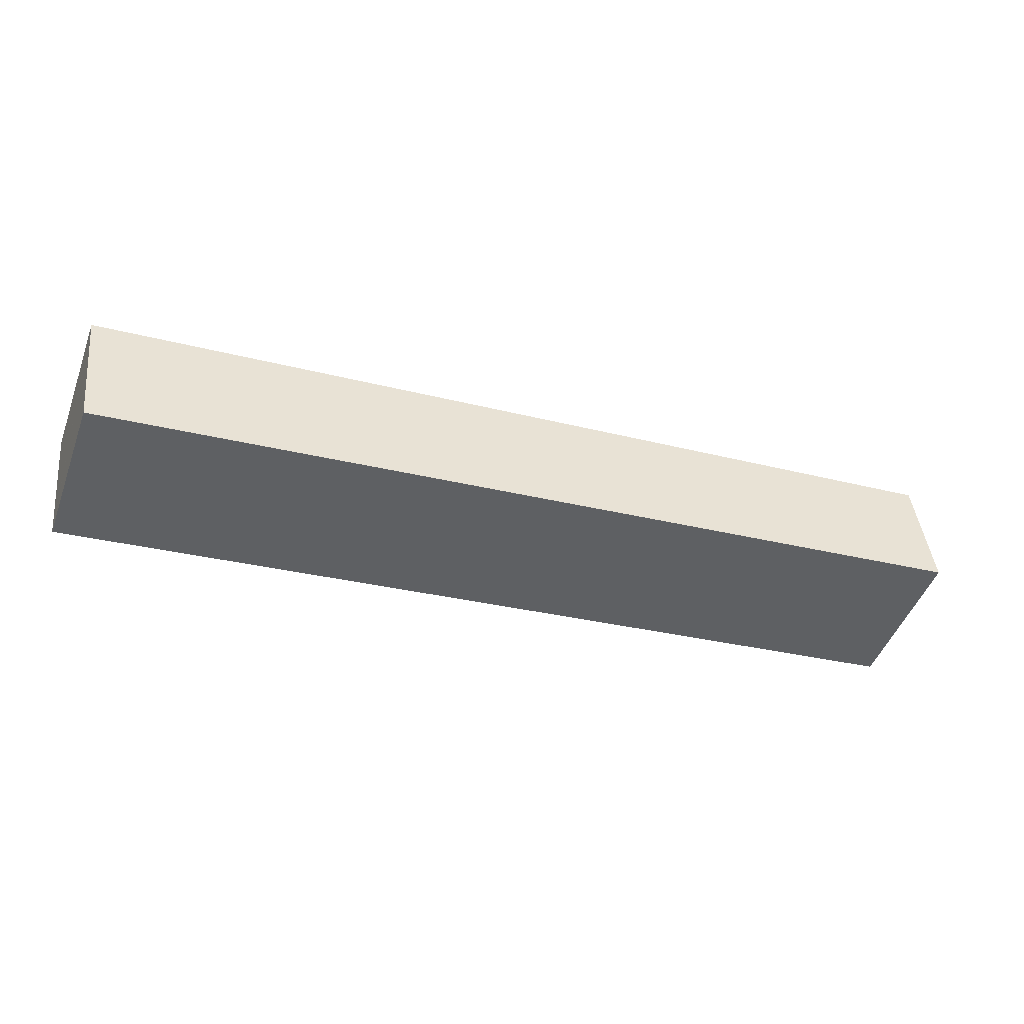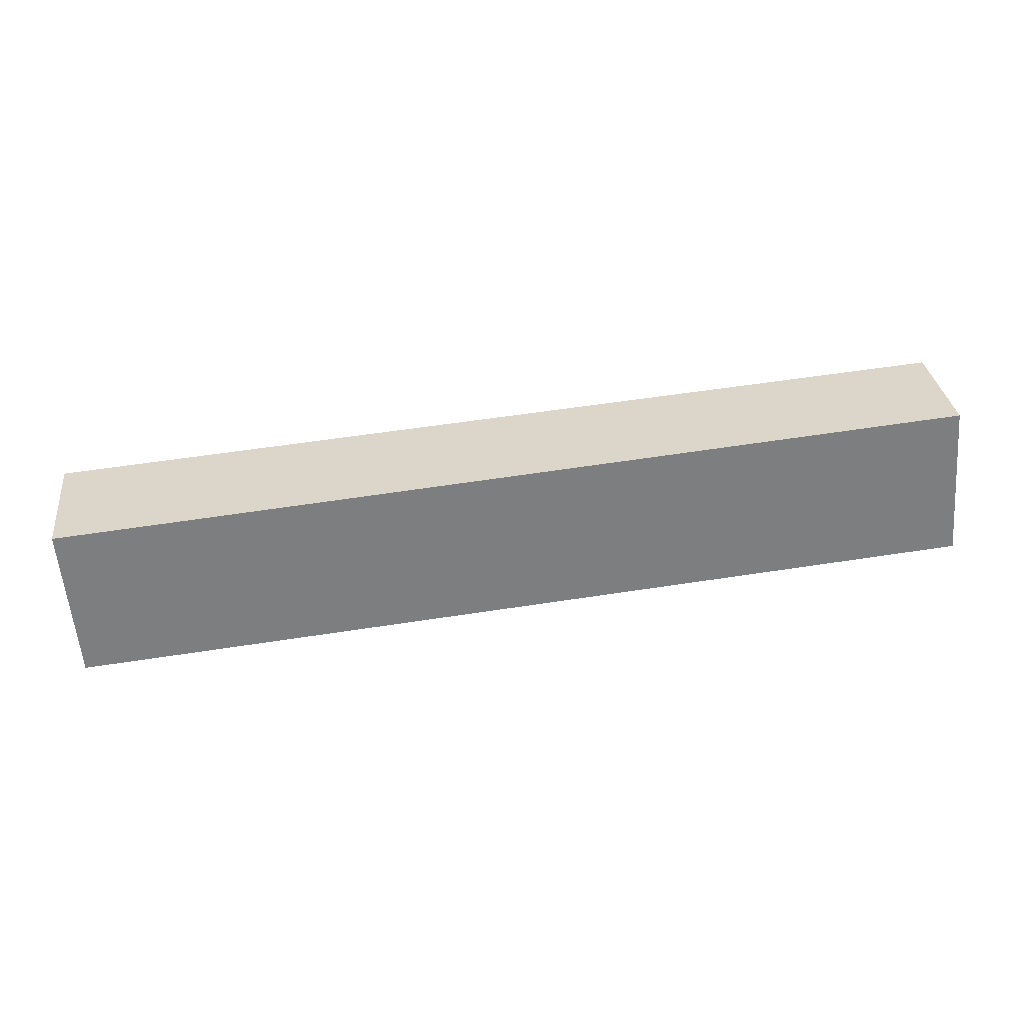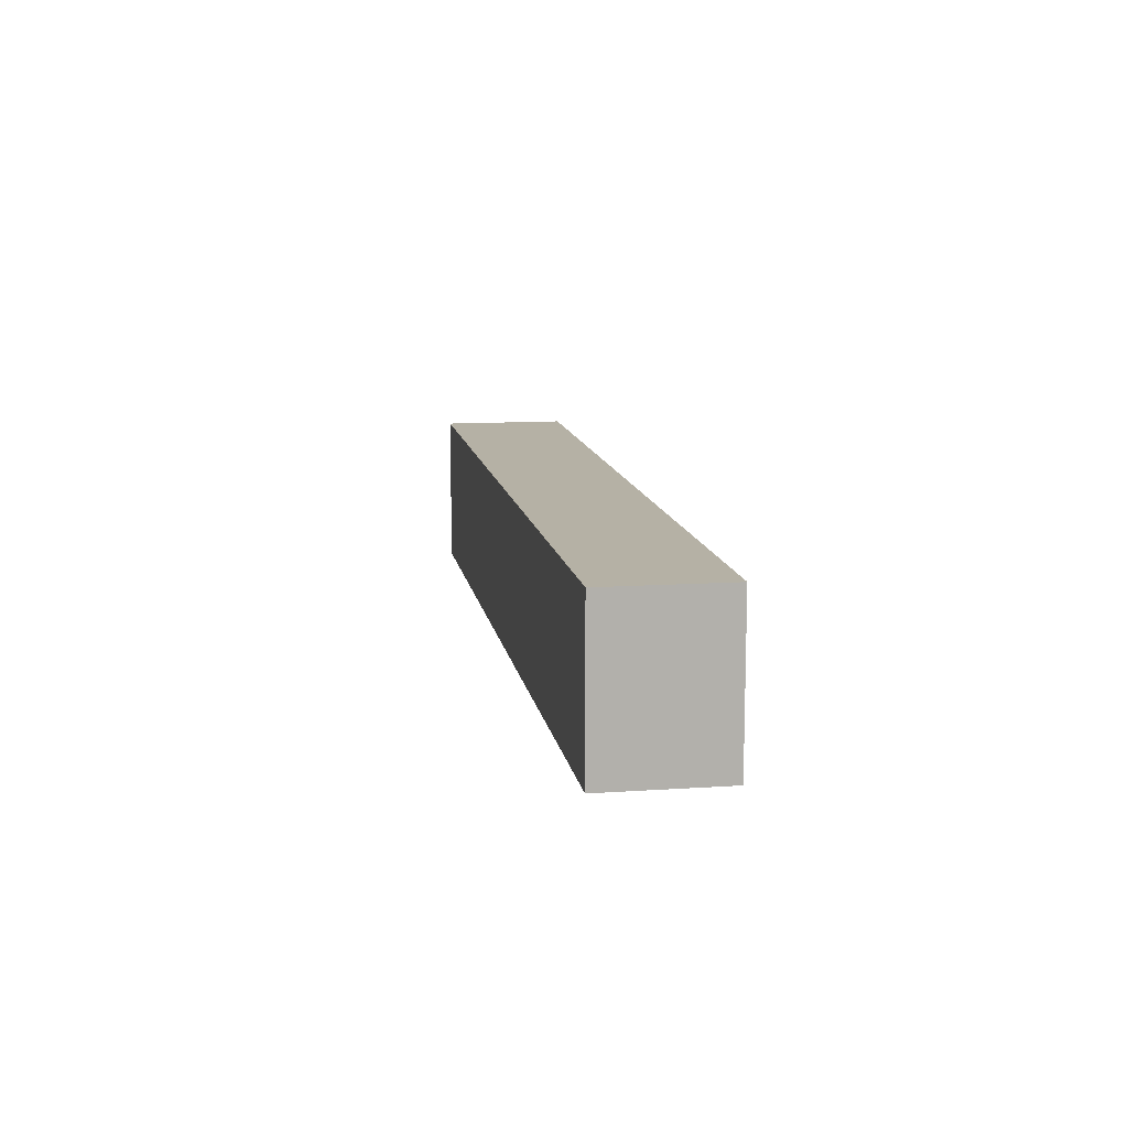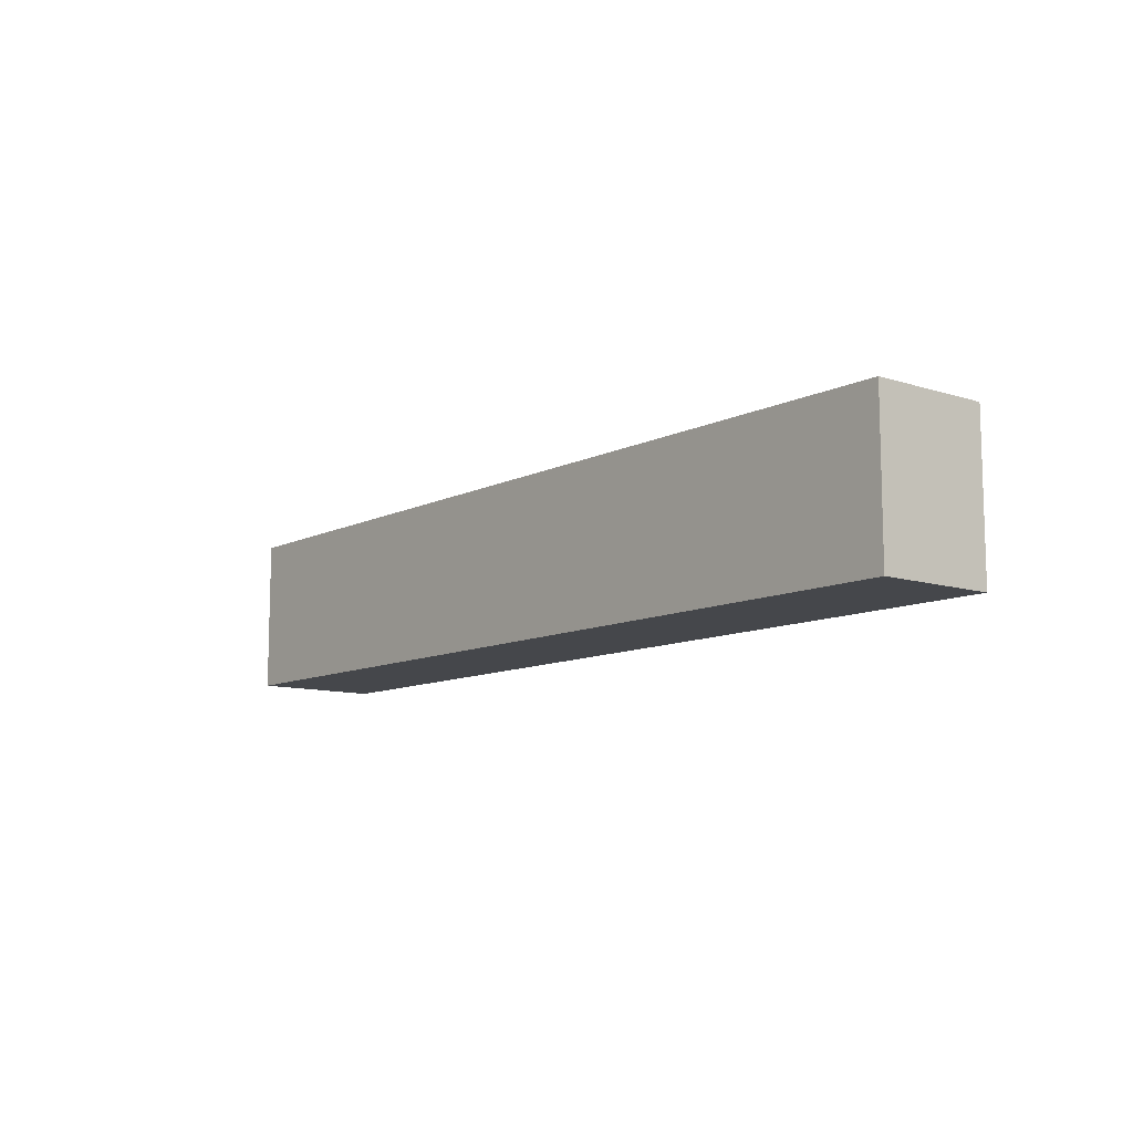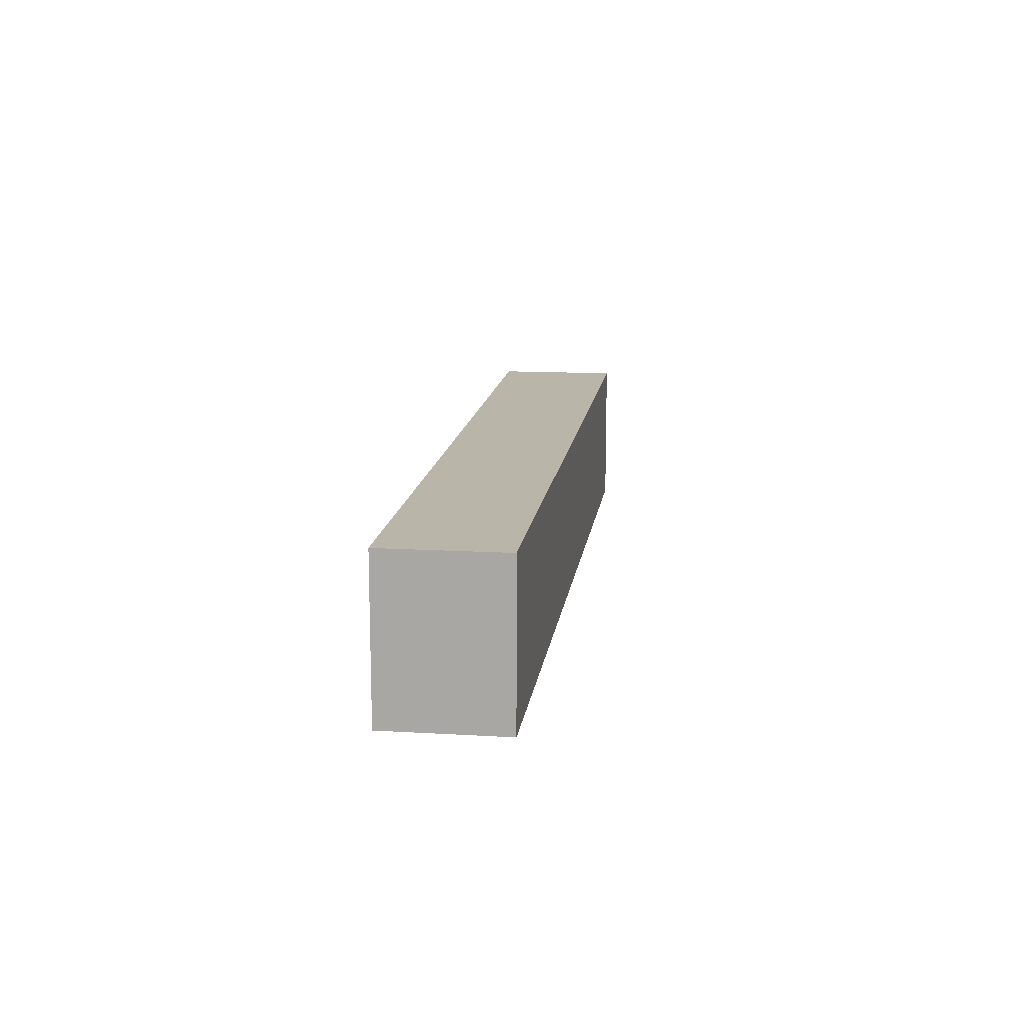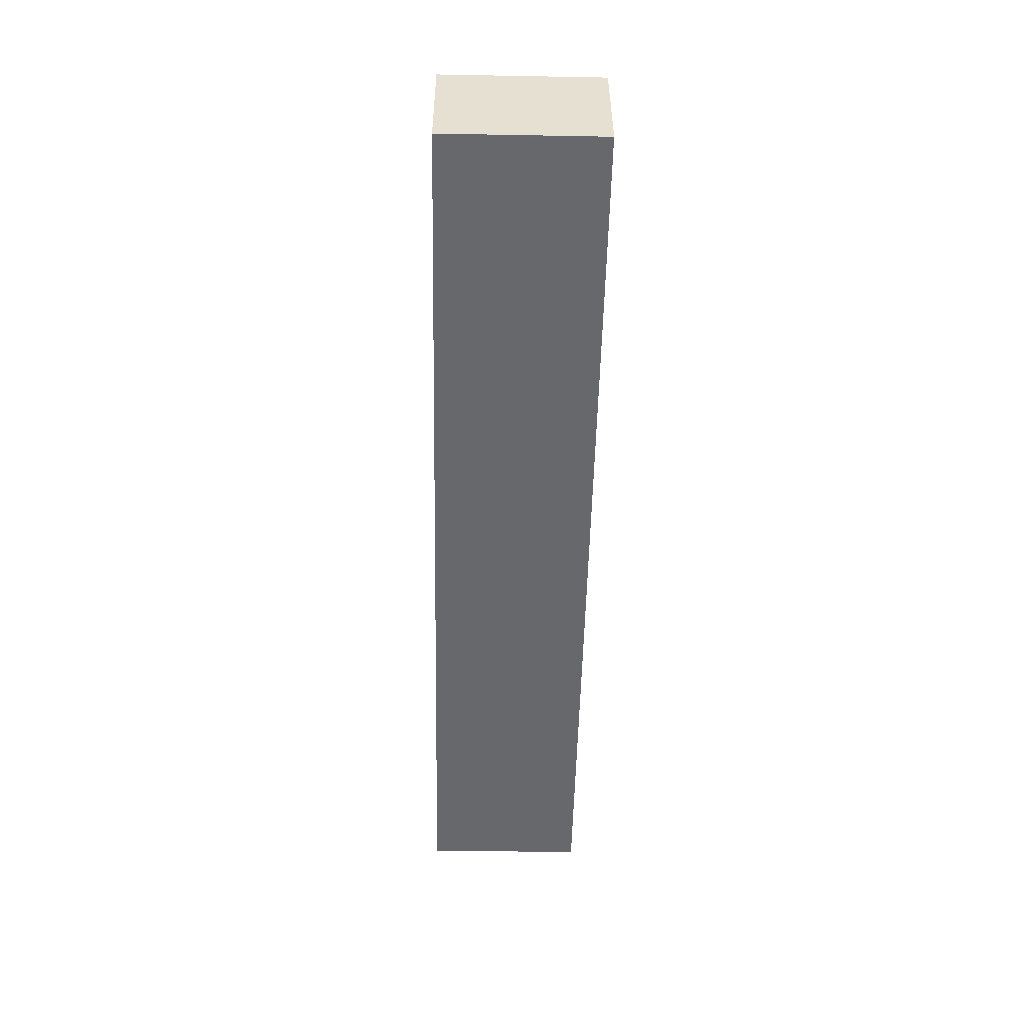
<metadata>
{"format":"obj","ext":"obj","renderer":"f3d","projection":"perspective","resolution":1024,"background":"white","views":[{"elev":-48.1,"azim":159.9,"up":"+Z"},{"elev":-58.3,"azim":-175.2,"up":"+Z"},{"elev":11.8,"azim":-92.4,"up":"+Y"},{"elev":-10.3,"azim":-122.1,"up":"+Y"},{"elev":13.7,"azim":-75.8,"up":"+Y"},{"elev":-45.4,"azim":-91.2,"up":"+Z"}]}
</metadata>
<code>
v  0.472 5.261 4.027
v  15.19 5.261 -1.897
v  0 5.261 3.221e-16
v  26.59 5.261 0.993
v  26.84 5.261 -3.354
v  30.81 5.261 0.504
v  30.3 5.261 -3.785
v  30.3 5.261 -3.755
v  30.3 2.318e-16 -3.785
v  30.3 2.299e-16 -3.755
v  30.81 -3.086e-17 0.504
v  26.84 2.054e-16 -3.354
v  15.19 1.162e-16 -1.897
v  0 0 0
v  0.472 -2.466e-16 4.027
v  26.59 -6.08e-17 0.993
g defaultobject
f 1 2 3
f 2 1 4
f 2 4 5
f 5 4 6
f 5 6 7
f 7 6 8
f 8 9 7
f 9 8 6
f 9 6 10
f 10 6 11
f 9 5 7
f 5 9 12
f 5 12 2
f 2 12 13
f 2 13 3
f 3 13 14
f 14 1 3
f 1 14 15
f 15 4 1
f 4 15 16
f 4 16 6
f 6 16 11
f 14 16 15
f 16 14 13
f 16 13 12
f 16 12 11
f 11 12 9
f 11 9 10

</code>
